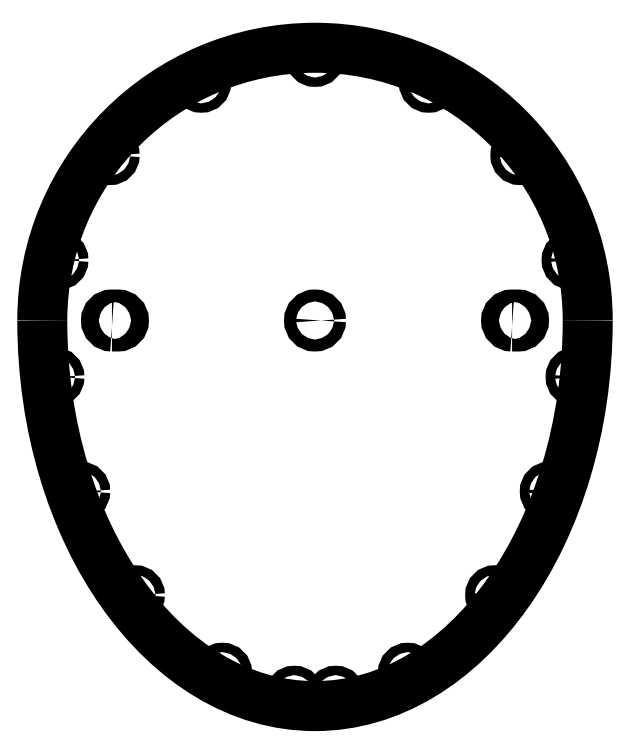
<metadata>
{"format":"dxf","ext":"dxf","renderer":"ezdxf+matplotlib","layout":"modelspace","background":"white","min_lineweight":24,"dpi":150}
</metadata>
<code>
0
SECTION
2
ENTITIES
0
CIRCLE
8
0
10
-736.6
20
-179.5
30
0
40
2
210
0
220
0
230
1
0
CIRCLE
8
0
10
-784.8
20
-189.3
30
0
40
2
210
0
220
0
230
1
0
CIRCLE
8
0
10
-699.5
20
-146.5
30
0
40
2
210
0
220
0
230
1
0
CIRCLE
8
0
10
-885
20
-4.052
30
0
40
2
210
0
220
0
230
1
0
CIRCLE
8
0
10
-676.3
20
-102.4
30
0
40
2
210
0
220
0
230
1
0
CIRCLE
8
0
10
-886.7
20
-53.78
30
0
40
2
210
0
220
0
230
1
0
CIRCLE
8
0
10
-824.4
20
71.27
30
0
40
2
210
0
220
0
230
1
0
CIRCLE
8
0
10
-665.3
20
-53.78
30
0
40
2
210
0
220
0
230
1
0
CIRCLE
8
0
10
-875.7
20
-102.4
30
0
40
2
210
0
220
0
230
1
0
CIRCLE
8
0
10
-863.2
20
40.5
30
0
40
2
210
0
220
0
230
1
0
CIRCLE
8
0
10
-767.2
20
-189.2
30
0
40
2
210
0
220
0
230
1
0
CIRCLE
8
0
10
-667
20
-4.052
30
0
40
2
210
0
220
0
230
1
0
CIRCLE
8
0
10
-688.8
20
40.5
30
0
40
2
210
0
220
0
230
1
0
CIRCLE
8
0
10
-776
20
82.25
30
0
40
2
210
0
220
0
230
1
0
CIRCLE
8
0
10
-852.5
20
-146.5
30
0
40
2
210
0
220
0
230
1
0
CIRCLE
8
0
10
-727.6
20
71.27
30
0
40
2
210
0
220
0
230
1
0
CIRCLE
8
0
10
-815.4
20
-179.5
30
0
40
2
210
0
220
0
230
1
0
LWPOLYLINE
8
0
90
4
70
1
43
0
10
-862.4
20
-32.29
10
-859.8
20
-32.29
42
1
10
-859.8
20
-27.21
10
-862.4
20
-27.21
42
1
0
CIRCLE
8
0
10
-776
20
-29.75
30
0
40
2.54
210
0
220
0
230
1
0
LWPOLYLINE
8
0
90
4
70
1
43
0
10
-692.2
20
-32.29
42
-1
10
-692.2
20
-27.21
10
-689.6
20
-27.21
42
-1
10
-689.6
20
-32.29
0
ARC
8
0
10
-776
20
-29.75
30
0
40
116
210
0
220
0
230
1
50
0
51
180
0
ELLIPSE
8
0
10
-776
20
-29.75
30
0
11
0
21
164
31
0
40
0.7073
41
1.571
42
4.712
0
ENDSEC
0
EOF

</code>
